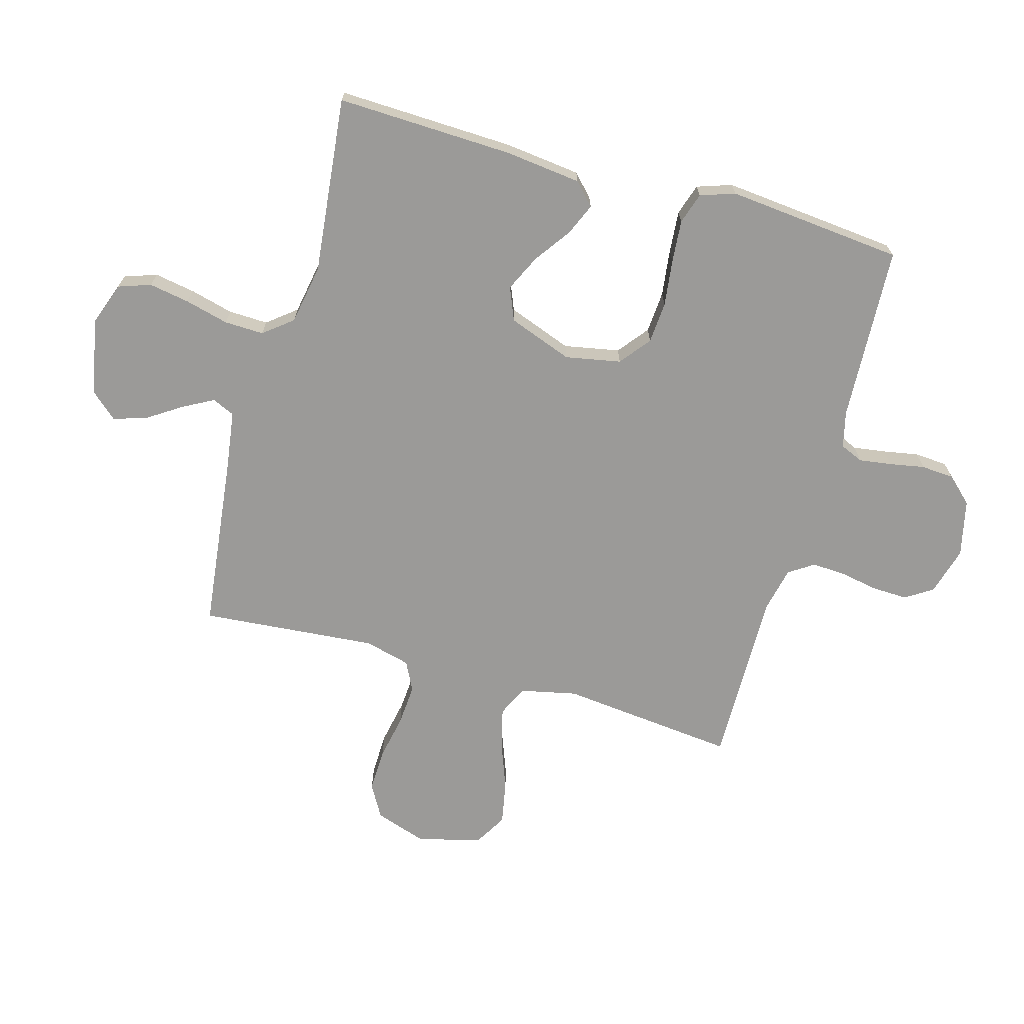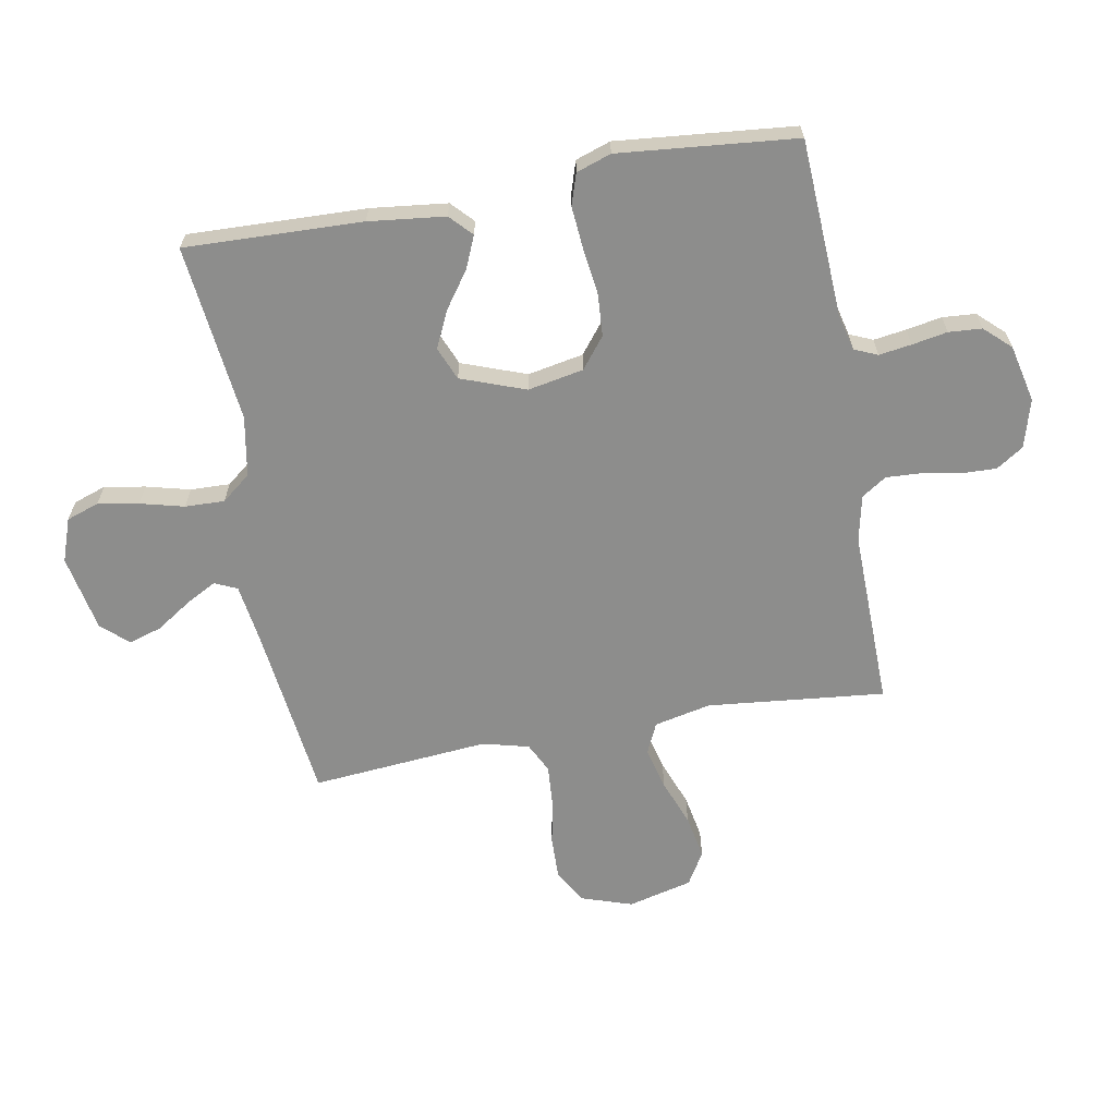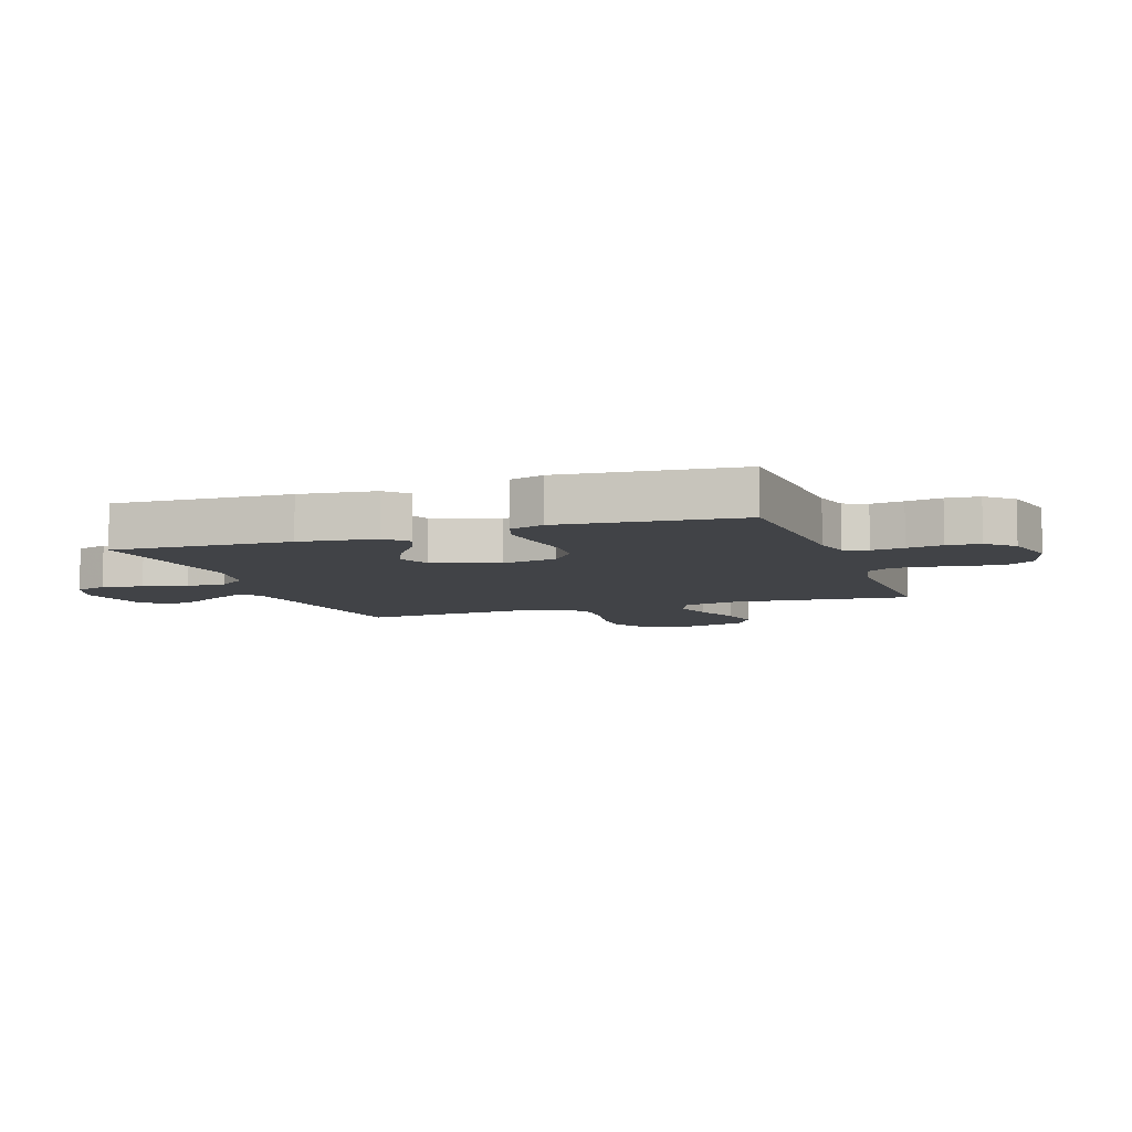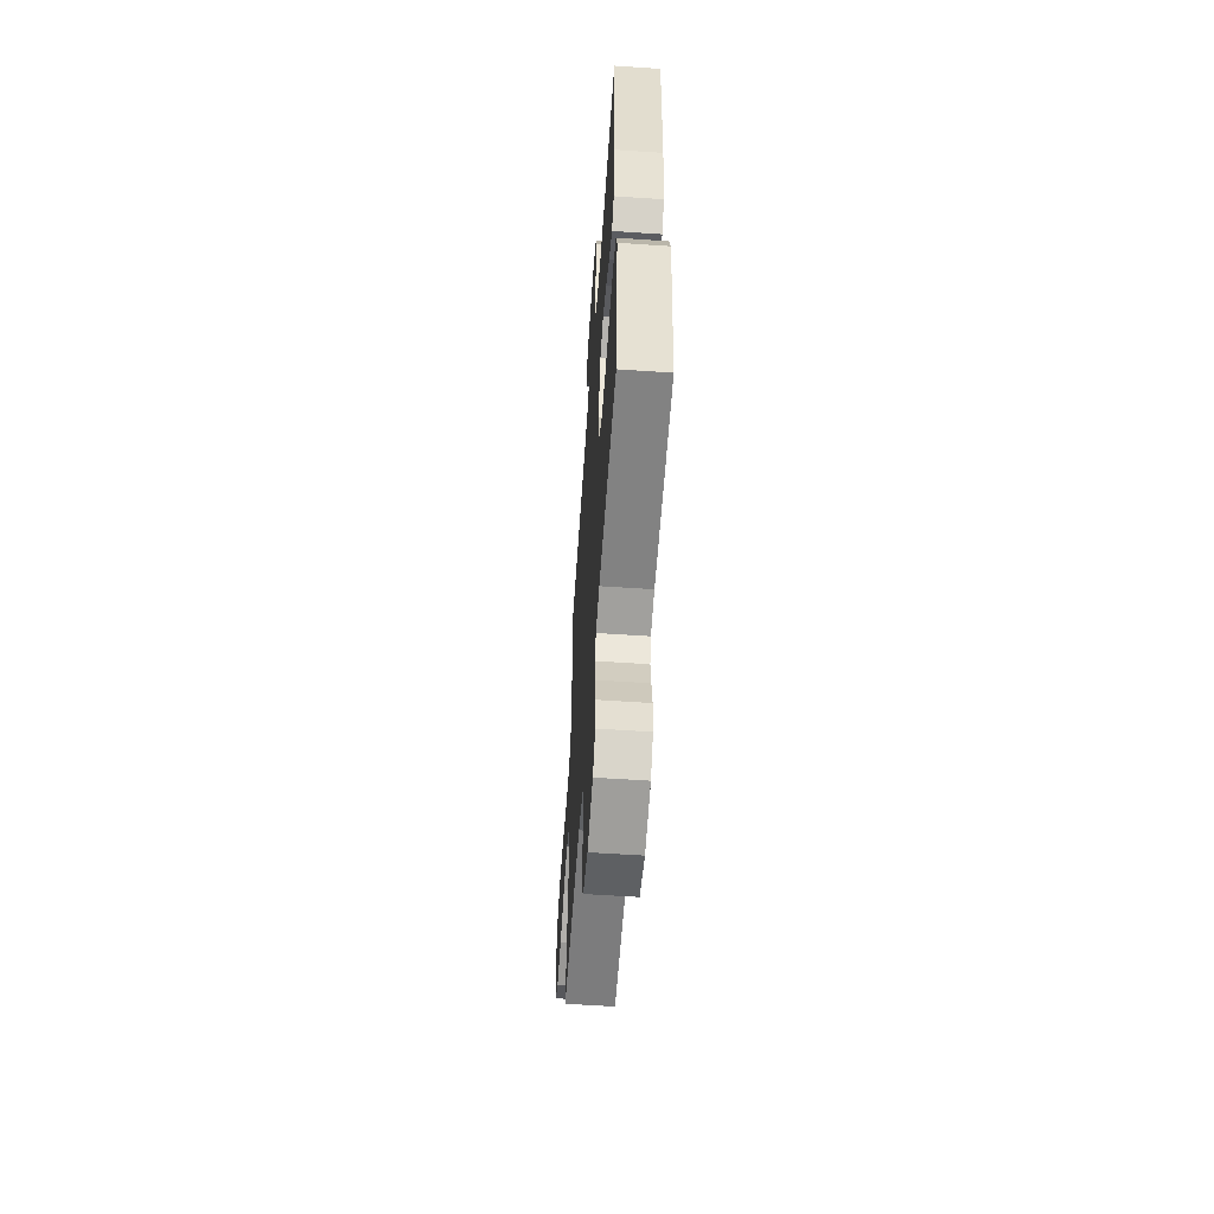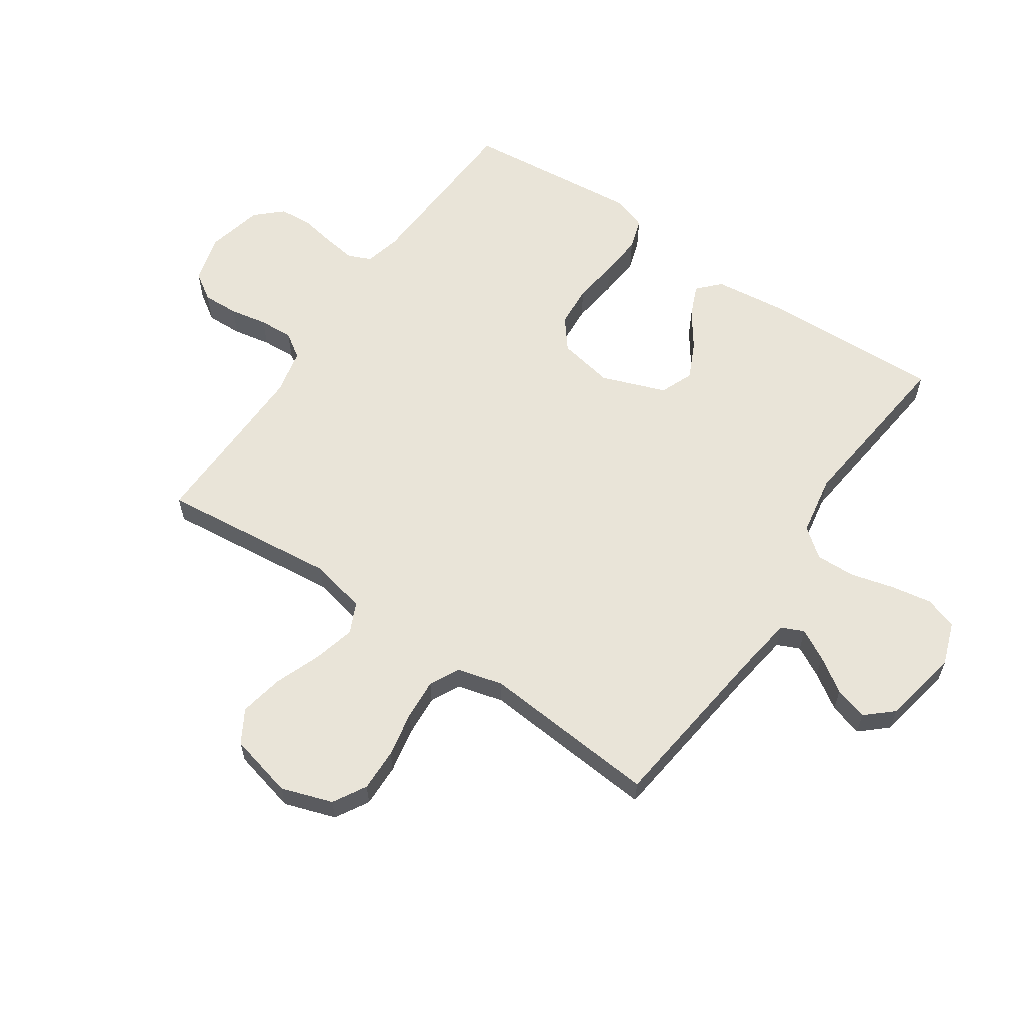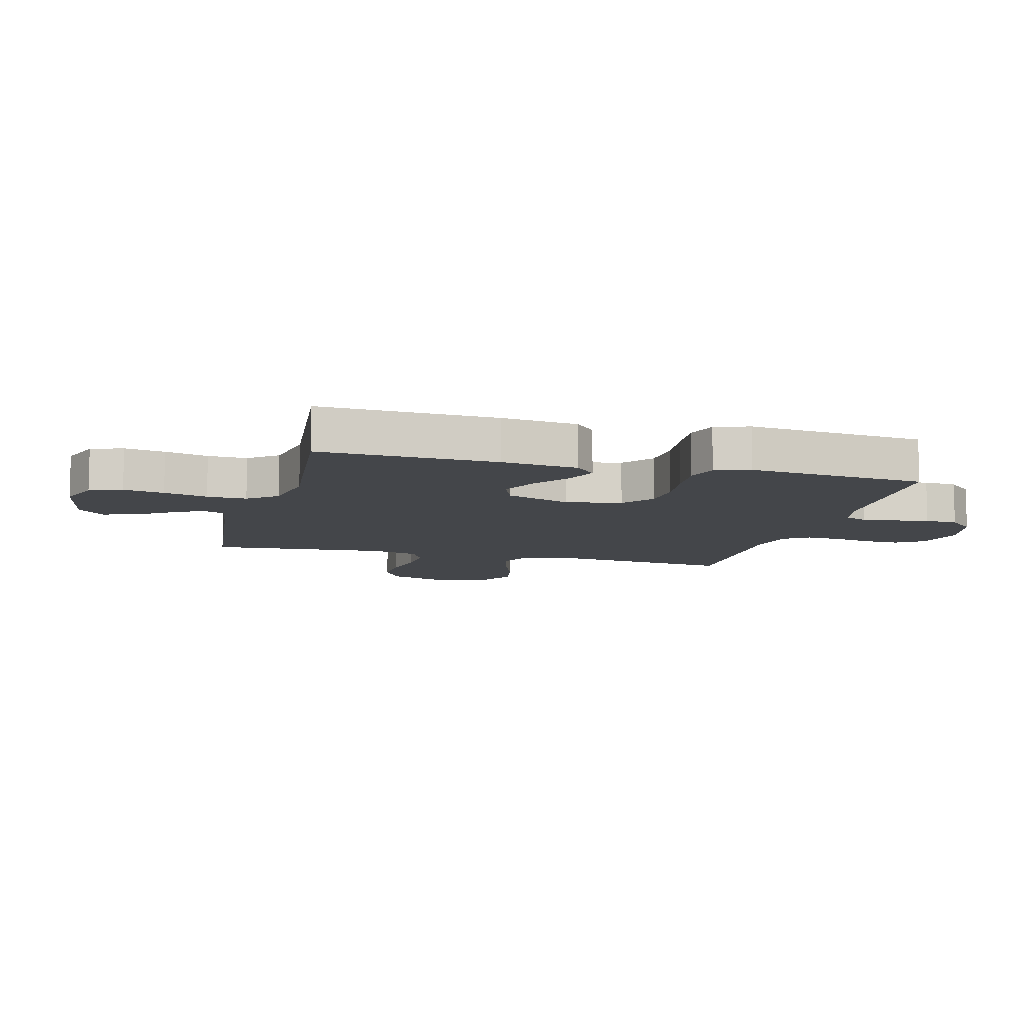
<metadata>
{"format":"obj","ext":"obj","renderer":"f3d","projection":"perspective","resolution":1024,"background":"white","views":[{"elev":-69.3,"azim":74.2,"up":"+Y"},{"elev":-64.5,"azim":100.3,"up":"+Y"},{"elev":-7.3,"azim":109.3,"up":"+Y"},{"elev":-57.8,"azim":86.0,"up":"+Z"},{"elev":60.4,"azim":-55.8,"up":"+Y"},{"elev":-9.5,"azim":75.1,"up":"+Y"}]}
</metadata>
<code>
v -0.5 0.07 0.5
v -0.2 0.07 0.536
v -0.103 0.07 0.55
v -0.086 0.07 0.588
v -0.114 0.07 0.64
v -0.153 0.07 0.699
v -0.17 0.07 0.755
v -0.13 0.07 0.8
v 0 0.07 0.825
v 0.073 0.07 0.799
v 0.092 0.07 0.744
v 0.08 0.07 0.675
v 0.061 0.07 0.601
v 0.059 0.07 0.534
v 0.098 0.07 0.485
v 0.2 0.07 0.467
v 0.5 0.07 0.5
v 0.49 0.07 0.2
v 0.475 0.07 0.071
v 0.438 0.07 0.036
v 0.384 0.07 0.059
v 0.322 0.07 0.103
v 0.26 0.07 0.132
v 0.204 0.07 0.109
v 0.164 0.07 0
v 0.182 0.07 -0.094
v 0.234 0.07 -0.135
v 0.305 0.07 -0.14
v 0.384 0.07 -0.13
v 0.456 0.07 -0.124
v 0.509 0.07 -0.141
v 0.529 0.07 -0.2
v 0.5 0.07 -0.5
v 0.2 0.07 -0.515
v 0.139 0.07 -0.53
v 0.122 0.07 -0.569
v 0.13 0.07 -0.624
v 0.141 0.07 -0.684
v 0.137 0.07 -0.74
v 0.096 0.07 -0.784
v 0 0.07 -0.806
v -0.082 0.07 -0.783
v -0.112 0.07 -0.737
v -0.11 0.07 -0.676
v -0.098 0.07 -0.612
v -0.095 0.07 -0.554
v -0.123 0.07 -0.512
v -0.2 0.07 -0.495
v -0.5 0.07 -0.5
v -0.469 0.07 -0.2
v -0.49 0.07 -0.104
v -0.542 0.07 -0.08
v -0.613 0.07 -0.098
v -0.692 0.07 -0.128
v -0.766 0.07 -0.142
v -0.822 0.07 -0.109
v -0.849 0.07 0
v -0.82 0.07 0.087
v -0.764 0.07 0.119
v -0.691 0.07 0.117
v -0.614 0.07 0.102
v -0.544 0.07 0.097
v -0.494 0.07 0.122
v -0.474 0.07 0.2
v -0.5 0 0.5
v -0.2 0 0.536
v -0.103 0 0.55
v -0.086 0 0.588
v -0.114 0 0.64
v -0.153 0 0.699
v -0.17 0 0.755
v -0.13 0 0.8
v 0 0 0.825
v 0.073 0 0.799
v 0.092 0 0.744
v 0.08 0 0.675
v 0.061 0 0.601
v 0.059 0 0.534
v 0.098 0 0.485
v 0.2 0 0.467
v 0.5 0 0.5
v 0.49 0 0.2
v 0.475 0 0.071
v 0.438 0 0.036
v 0.384 0 0.059
v 0.322 0 0.103
v 0.26 0 0.132
v 0.204 0 0.109
v 0.164 0 0
v 0.182 0 -0.094
v 0.234 0 -0.135
v 0.305 0 -0.14
v 0.384 0 -0.13
v 0.456 0 -0.124
v 0.509 0 -0.141
v 0.529 0 -0.2
v 0.5 0 -0.5
v 0.2 0 -0.515
v 0.139 0 -0.53
v 0.122 0 -0.569
v 0.13 0 -0.624
v 0.141 0 -0.684
v 0.137 0 -0.74
v 0.096 0 -0.784
v 0 0 -0.806
v -0.082 0 -0.783
v -0.112 0 -0.737
v -0.11 0 -0.676
v -0.098 0 -0.612
v -0.095 0 -0.554
v -0.123 0 -0.512
v -0.2 0 -0.495
v -0.5 0 -0.5
v -0.469 0 -0.2
v -0.49 0 -0.104
v -0.542 0 -0.08
v -0.613 0 -0.098
v -0.692 0 -0.128
v -0.766 0 -0.142
v -0.822 0 -0.109
v -0.849 0 0
v -0.82 0 0.087
v -0.764 0 0.119
v -0.691 0 0.117
v -0.614 0 0.102
v -0.544 0 0.097
v -0.494 0 0.122
v -0.474 0 0.2
f 58 59 60 61
f 58 61 62
f 57 58 62
f 56 57 62
f 53 54 55 56
f 52 53 56 62
f 51 52 62 63
f 48 49 50
f 47 48 50 51
f 42 43 44 45
f 42 45 46
f 41 42 46
f 40 41 46
f 37 38 39 40
f 36 37 40 46
f 35 36 46 47
f 31 32 33 34
f 28 29 30 31
f 28 31 34 35
f 19 20 21 22
f 19 22 23
f 16 17 18 19
f 15 16 19 23
f 14 15 23 24
f 10 11 12 13
f 8 9 10 13
f 8 13 14
f 5 6 7 8
f 4 5 8 14
f 3 4 14 24
f 64 1 2
f 27 28 35 47
f 26 27 47 51
f 25 26 51 63
f 24 25 63 64
f 2 3 24 64
f 125 124 123 122
f 126 125 122
f 126 122 121
f 126 121 120
f 120 119 118 117
f 126 120 117 116
f 127 126 116 115
f 114 113 112
f 115 114 112 111
f 109 108 107 106
f 110 109 106
f 110 106 105
f 110 105 104
f 104 103 102 101
f 110 104 101 100
f 111 110 100 99
f 98 97 96 95
f 95 94 93 92
f 99 98 95 92
f 86 85 84 83
f 87 86 83
f 83 82 81 80
f 87 83 80 79
f 88 87 79 78
f 77 76 75 74
f 77 74 73 72
f 78 77 72
f 72 71 70 69
f 78 72 69 68
f 88 78 68 67
f 66 65 128
f 111 99 92 91
f 115 111 91 90
f 127 115 90 89
f 128 127 89 88
f 128 88 67 66
f 1 65 66 2
f 2 66 67 3
f 3 67 68 4
f 4 68 69 5
f 5 69 70 6
f 6 70 71 7
f 7 71 72 8
f 8 72 73 9
f 9 73 74 10
f 10 74 75 11
f 11 75 76 12
f 12 76 77 13
f 13 77 78 14
f 14 78 79 15
f 15 79 80 16
f 16 80 81 17
f 17 81 82 18
f 18 82 83 19
f 19 83 84 20
f 20 84 85 21
f 21 85 86 22
f 22 86 87 23
f 23 87 88 24
f 24 88 89 25
f 25 89 90 26
f 26 90 91 27
f 27 91 92 28
f 28 92 93 29
f 29 93 94 30
f 30 94 95 31
f 31 95 96 32
f 32 96 97 33
f 33 97 98 34
f 34 98 99 35
f 35 99 100 36
f 36 100 101 37
f 37 101 102 38
f 38 102 103 39
f 39 103 104 40
f 40 104 105 41
f 41 105 106 42
f 42 106 107 43
f 43 107 108 44
f 44 108 109 45
f 45 109 110 46
f 46 110 111 47
f 47 111 112 48
f 48 112 113 49
f 49 113 114 50
f 50 114 115 51
f 51 115 116 52
f 52 116 117 53
f 53 117 118 54
f 54 118 119 55
f 55 119 120 56
f 56 120 121 57
f 57 121 122 58
f 58 122 123 59
f 59 123 124 60
f 60 124 125 61
f 61 125 126 62
f 62 126 127 63
f 63 127 128 64
f 64 128 65 1

</code>
